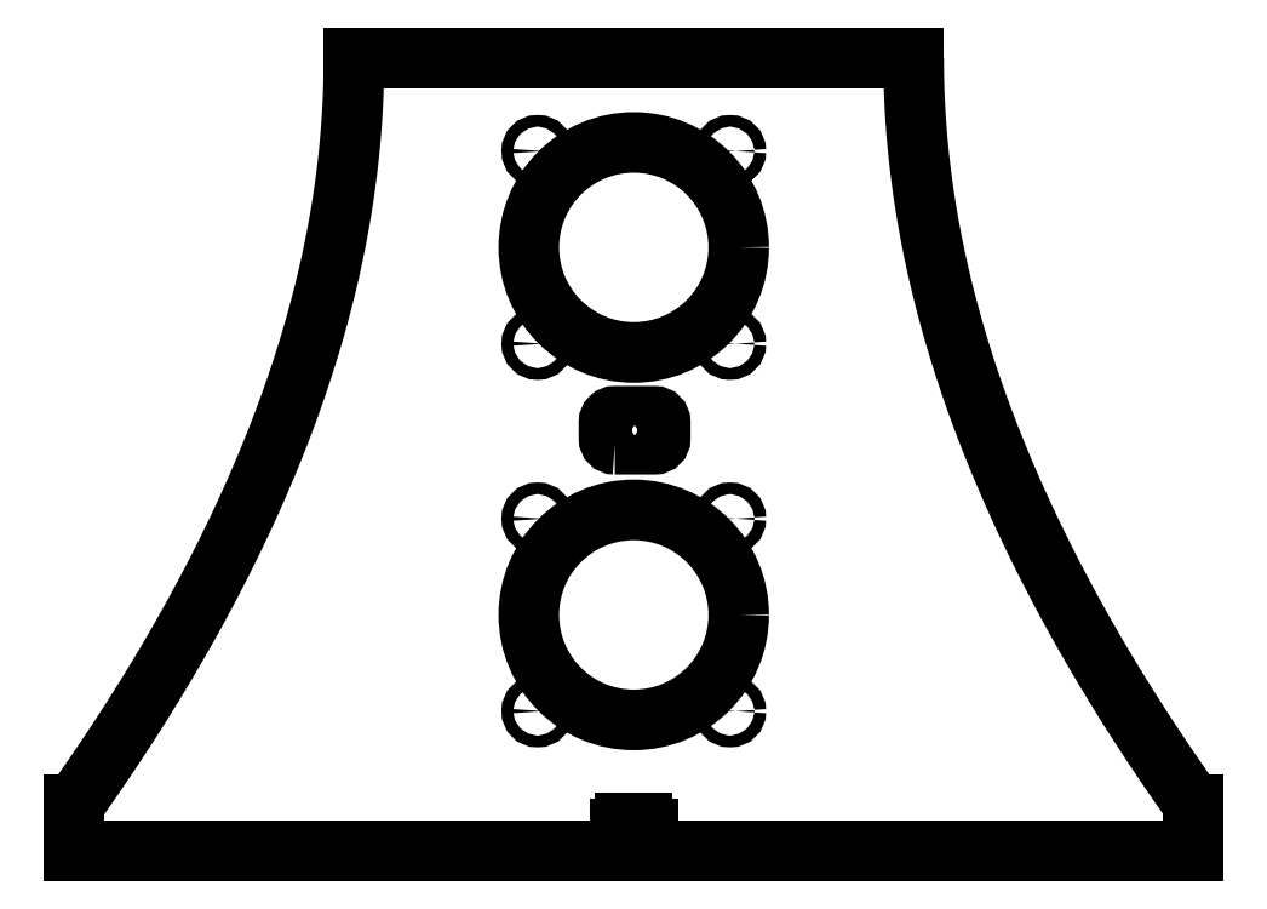
<metadata>
{"format":"dxf","ext":"dxf","renderer":"ezdxf+matplotlib","layout":"modelspace","background":"white","min_lineweight":24,"dpi":150}
</metadata>
<code>
0
SECTION
2
ENTITIES
0
CIRCLE
8
0
10
32.94
20
-19
30
0
40
0.125
210
0
220
0
230
1
0
CIRCLE
8
0
10
35
20
-21.06
30
0
40
2.25
210
0
220
0
230
1
0
CIRCLE
8
0
10
37.06
20
-19
30
0
40
0.125
210
0
220
0
230
1
0
CIRCLE
8
0
10
37.06
20
-23.12
30
0
40
0.125
210
0
220
0
230
1
0
CIRCLE
8
0
10
32.94
20
-23.12
30
0
40
0.125
210
0
220
0
230
1
0
CIRCLE
8
0
10
32.94
20
-31
30
0
40
0.125
210
0
220
0
230
1
0
CIRCLE
8
0
10
37.06
20
-26.87
30
0
40
0.125
210
0
220
0
230
1
0
CIRCLE
8
0
10
37.06
20
-31
30
0
40
0.125
210
0
220
0
230
1
0
CIRCLE
8
0
10
32.94
20
-26.87
30
0
40
0.125
210
0
220
0
230
1
0
CIRCLE
8
0
10
35
20
-28.94
30
0
40
2.25
210
0
220
0
230
1
0
LWPOLYLINE
8
0
90
8
70
1
43
0
10
34.59
20
-25.28
42
-0.4142
10
34.47
20
-25.16
10
34.47
20
-24.81
42
-0.4142
10
34.59
20
-24.68
10
35.44
20
-24.68
42
-0.4142
10
35.57
20
-24.81
10
35.57
20
-25.16
42
-0.4142
10
35.44
20
-25.28
0
LINE
8
0
10
35.3
20
-34
30
0
11
47
21
-34
31
0
0
LINE
8
0
10
47
20
-34
30
0
11
47
21
-33
31
0
0
SPLINE
8
0
70
4
71
5
72
16
73
10
74
0
42
1e-09
43
1e-10
44
1e-10
40
-1
40
-1
40
-1
40
-1
40
-1
40
-1
40
-0.9
40
-0.8
40
-0.7
40
-0.6
40
-0.5
40
-0.5
40
-0.5
40
-0.5
40
-0.5
40
-0.5
41
1
41
1
41
1
41
1
41
1
41
1
41
1
41
1
41
1
41
1
10
47
20
-33
30
0
10
46.54
20
-32.36
30
0
10
45.67
20
-31.08
30
0
10
44.49
20
-29.16
30
0
10
43.15
20
-26.6
30
0
10
41.91
20
-23.4
30
0
10
41.29
20
-20.84
30
0
10
41.05
20
-18.92
30
0
10
41
20
-17.64
30
0
10
41
20
-17
30
0
0
LINE
8
0
10
41
20
-17
30
0
11
29
21
-17
31
0
0
SPLINE
8
0
70
4
71
5
72
16
73
10
74
0
42
1e-09
43
1e-10
44
1e-10
40
0.5
40
0.5
40
0.5
40
0.5
40
0.5
40
0.5
40
0.6
40
0.7
40
0.8
40
0.9
40
1
40
1
40
1
40
1
40
1
40
1
41
1
41
1
41
1
41
1
41
1
41
1
41
1
41
1
41
1
41
1
10
29
20
-17
30
0
10
29
20
-17.64
30
0
10
28.95
20
-18.92
30
0
10
28.71
20
-20.84
30
0
10
28.09
20
-23.4
30
0
10
26.85
20
-26.6
30
0
10
25.51
20
-29.16
30
0
10
24.33
20
-31.08
30
0
10
23.46
20
-32.36
30
0
10
23
20
-33
30
0
0
LINE
8
0
10
23
20
-33
30
0
11
23
21
-34
31
0
0
LINE
8
0
10
23
20
-34
30
0
11
34.7
21
-34
31
0
0
LINE
8
0
10
34.7
20
-34
30
0
11
34.7
21
-33.52
31
0
0
ARC
8
0
10
34.82
20
-33.52
30
0
40
0.125
210
0
220
-0
230
1
50
90
51
180
0
LINE
8
0
10
34.82
20
-33.4
30
0
11
35.18
21
-33.4
31
0
0
ARC
8
0
10
35.18
20
-33.52
30
0
40
0.125
210
0
220
-0
230
1
50
0
51
90
0
LINE
8
0
10
35.3
20
-33.52
30
0
11
35.3
21
-34
31
0
0
ENDSEC
0
EOF

</code>
